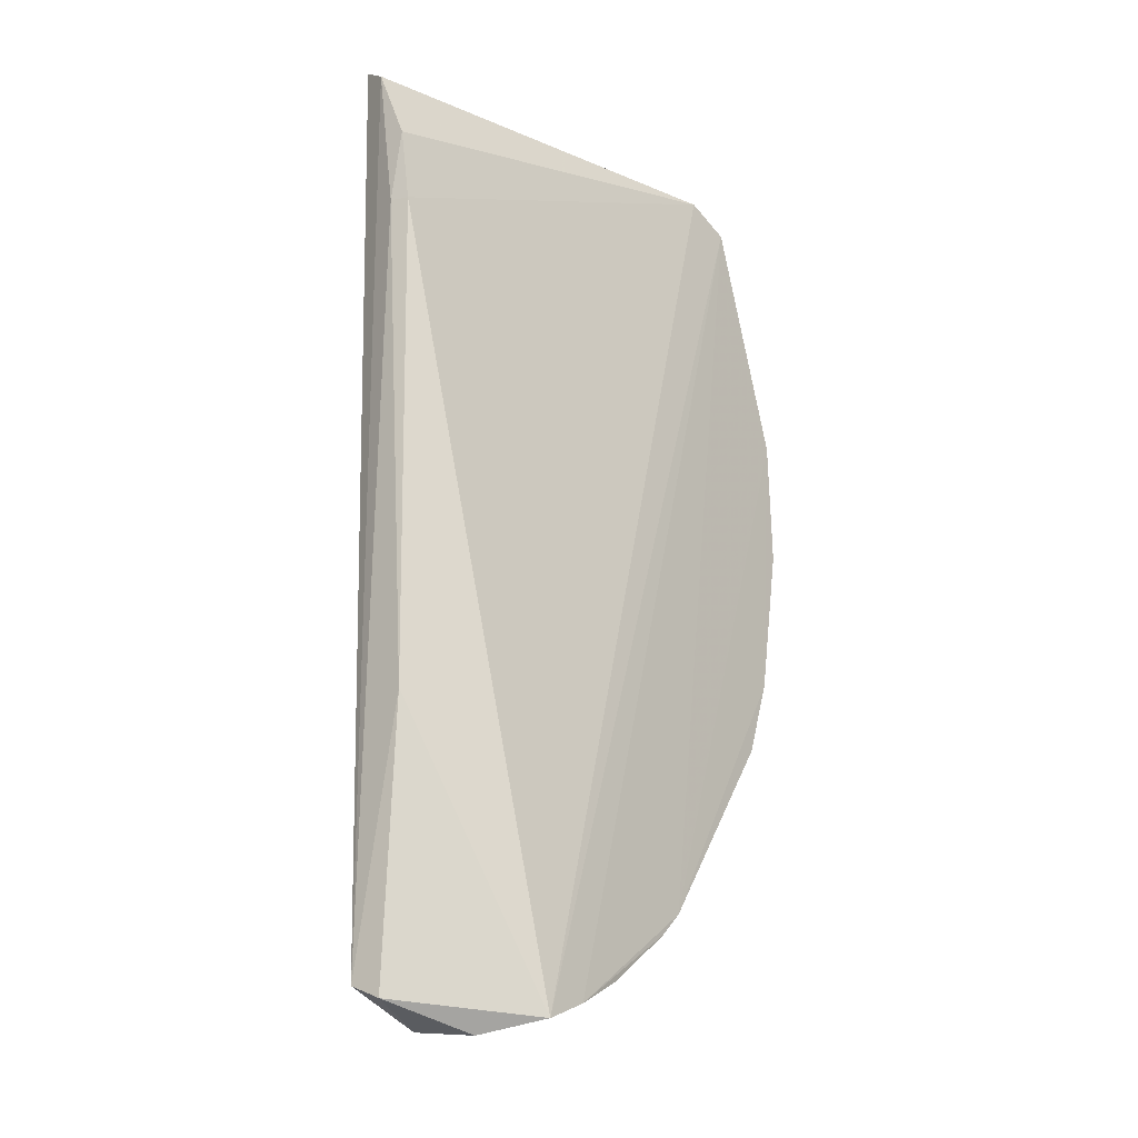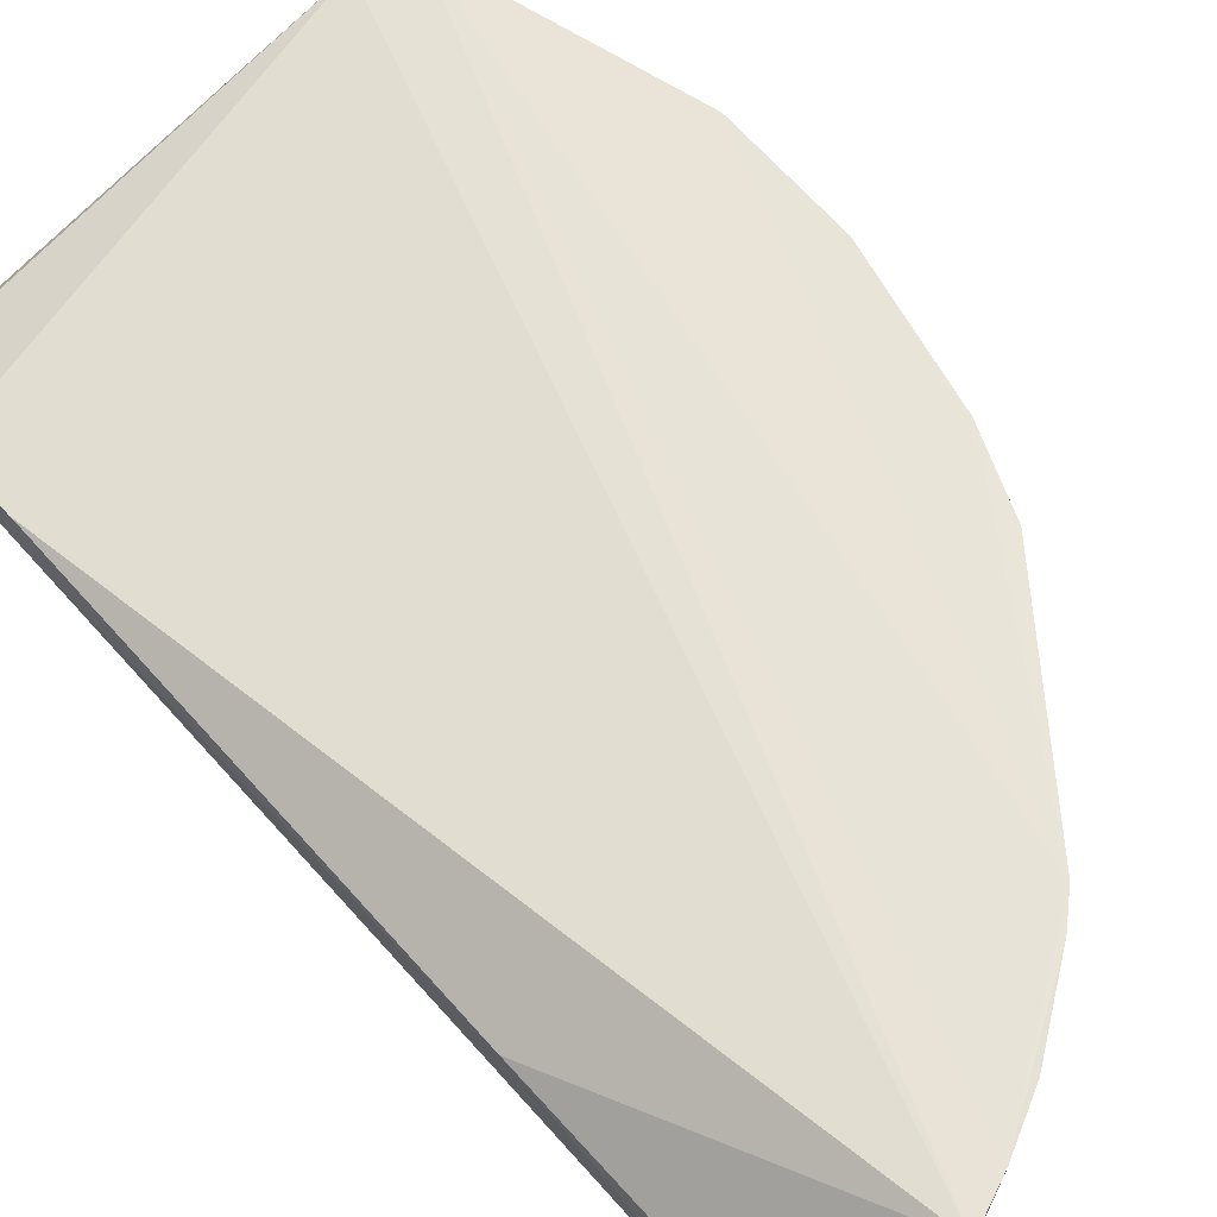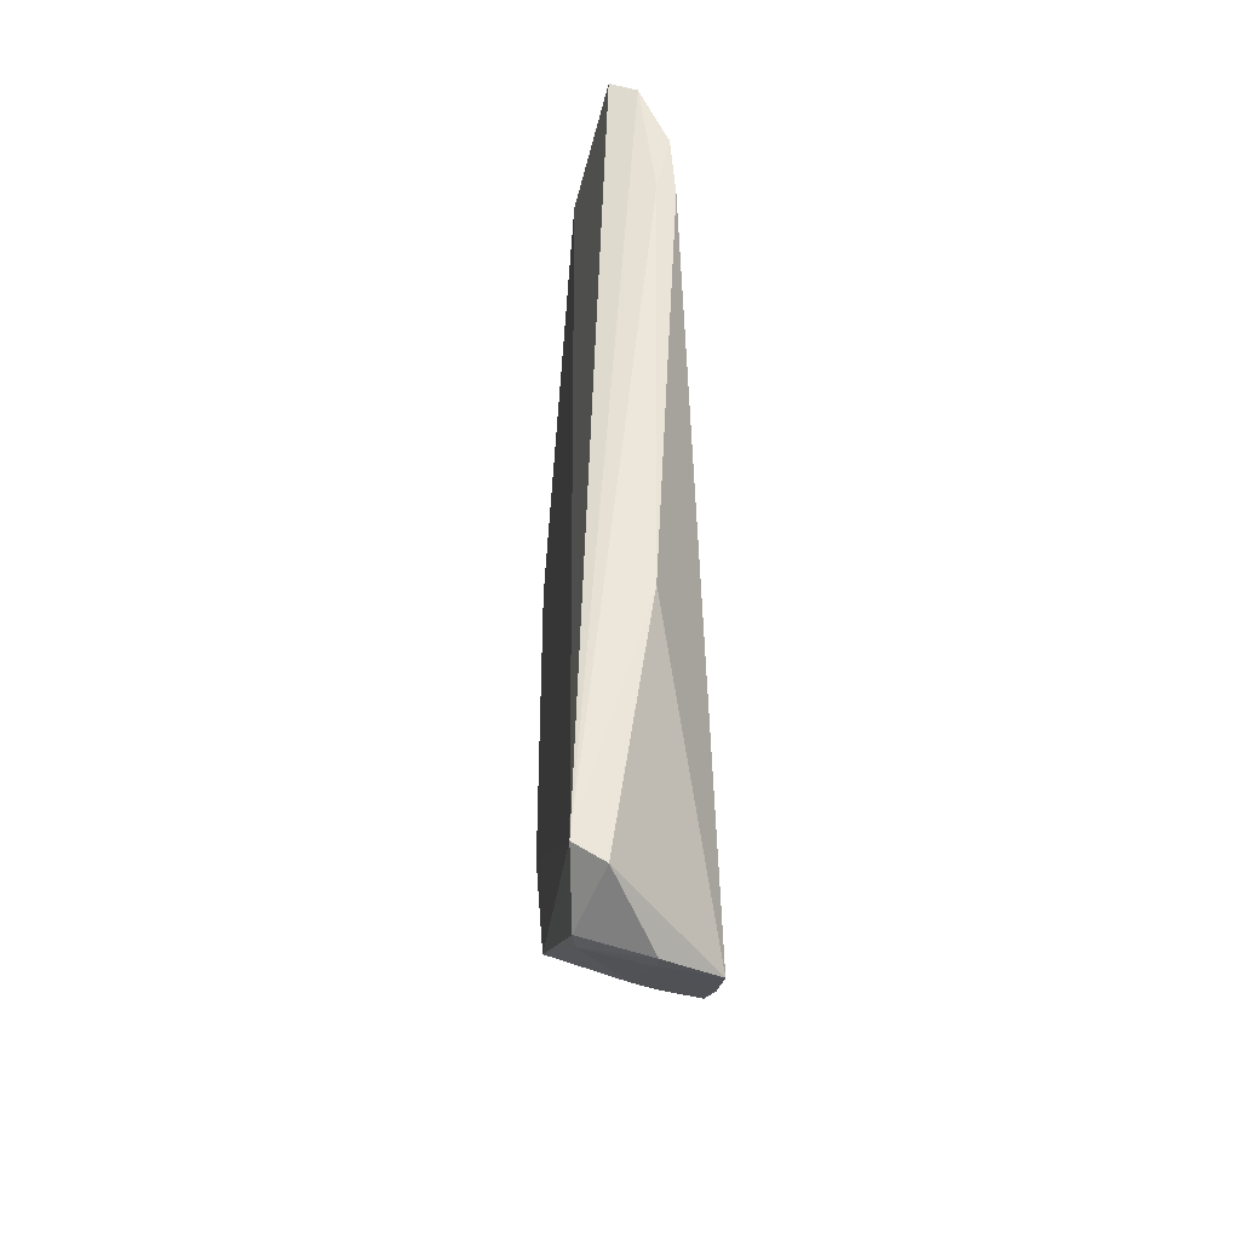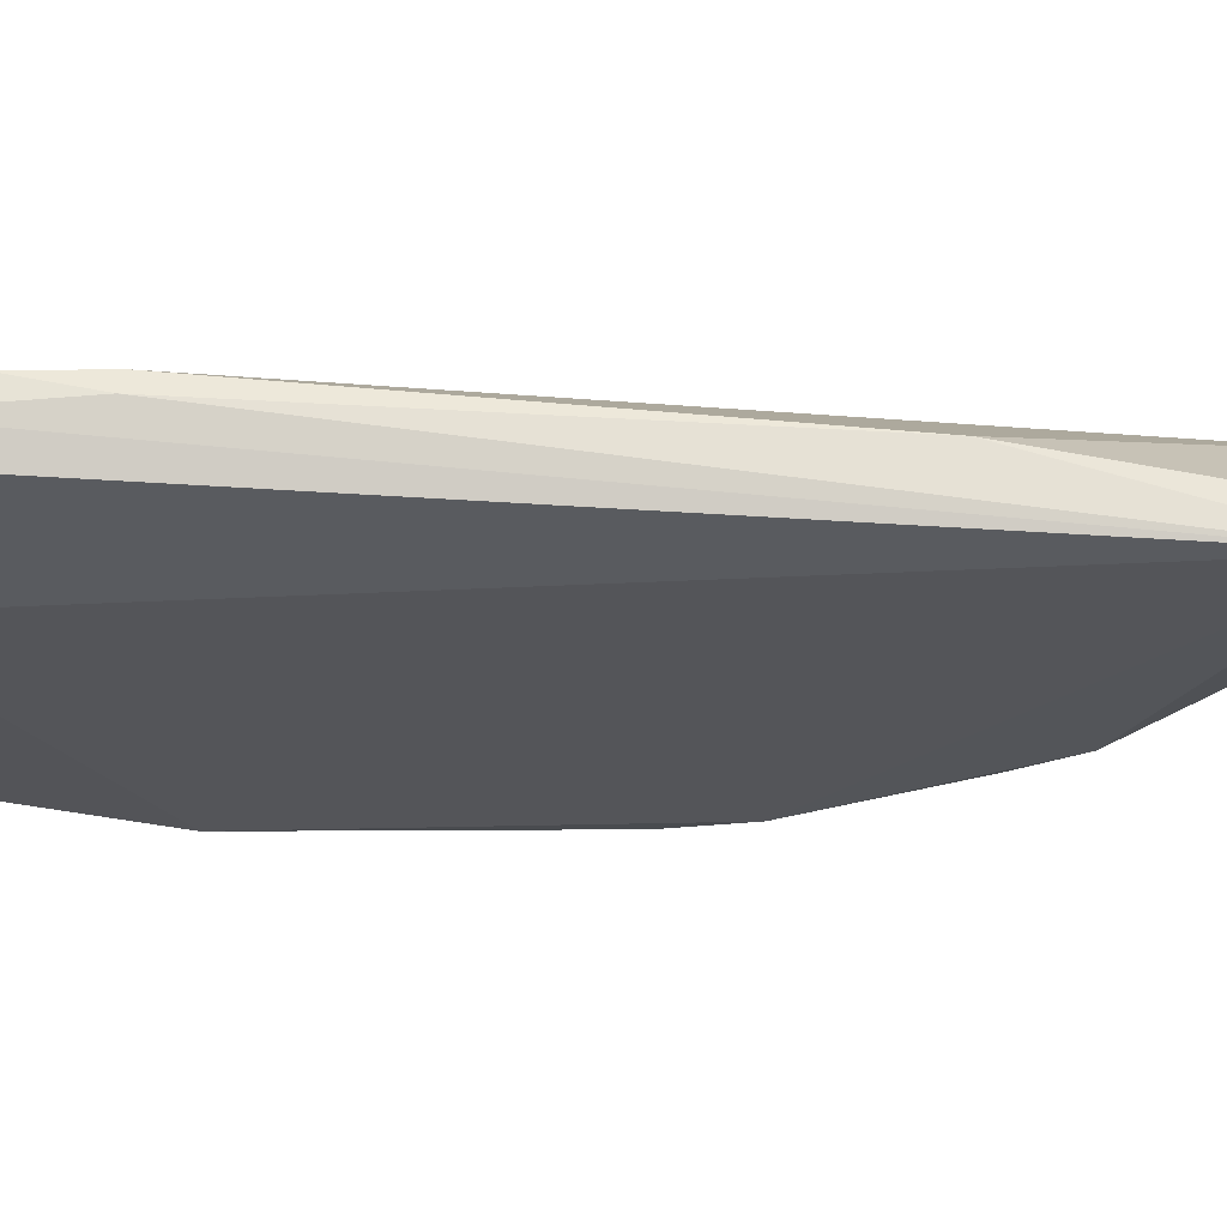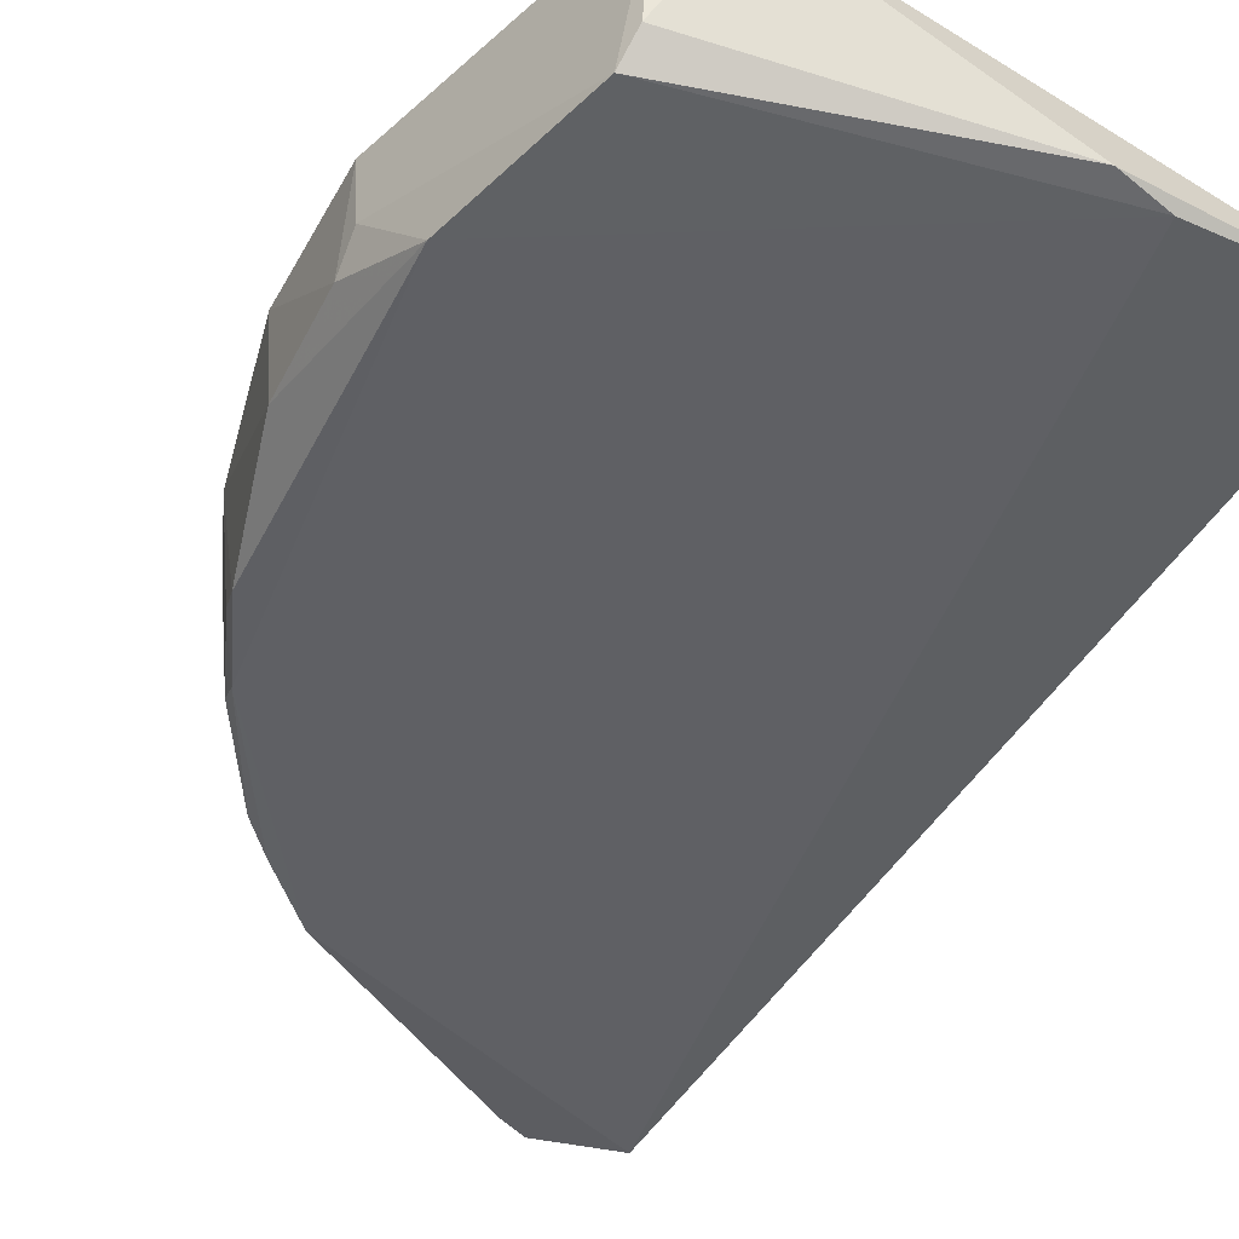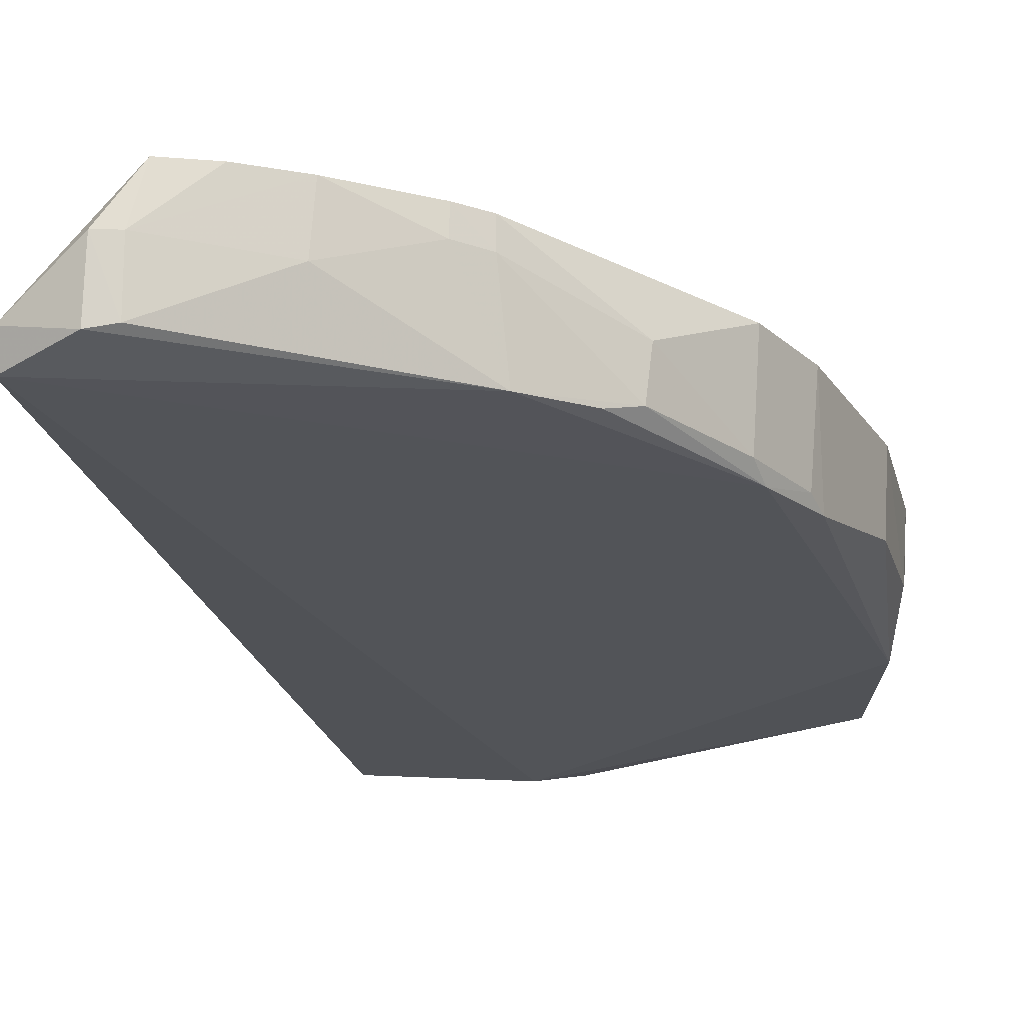
<metadata>
{"format":"obj","ext":"obj","renderer":"f3d","projection":"perspective","resolution":1024,"background":"white","views":[{"elev":-25.0,"azim":-52.5,"up":"+Y"},{"elev":61.0,"azim":-37.7,"up":"+Z"},{"elev":-45.5,"azim":-97.8,"up":"+Y"},{"elev":-27.0,"azim":-91.4,"up":"+Z"},{"elev":-42.6,"azim":155.1,"up":"+Z"},{"elev":-22.8,"azim":15.2,"up":"+Z"}]}
</metadata>
<code>
v 0.05572 0.03028 0.01367
v 0.06057 -0.01713 0.01365
v 0.06033 0.01367 0.003464
v 0.01393 0.02986 0.003488
v 0.02827 -0.05475 0.01353
v 0.05623 0.02681 0.003756
v 0.06277 0.008877 0.01367
v 0.04549 -0.04269 0.01373
v 0.01318 0.02088 0.008599
v 0.01845 -0.05243 0.001848
v 0.02832 0.03141 0.002232
v 0.06265 -0.002976 0.006453
v 0.06246 0.008801 0.00878
v 0.03226 -0.05285 0.01363
v 0.05141 0.03196 0.01336
v 0.01333 0.01426 0.007455
v 0.01656 -0.02984 0.007433
v 0.05759 -0.02163 0.003334
v 0.06312 -0.002978 0.01365
v 0.0626 0.006421 0.006629
v 0.04582 -0.04047 0.002969
v 0.01368 0.01408 0.009118
v 0.01306 0.02792 0.00592
v 0.03238 0.03256 0.002749
v 0.05563 0.02864 0.005839
v 0.01881 -0.0537 0.004445
v 0.06017 -0.01469 0.003836
v 0.05291 -0.03333 0.008757
v 0.03627 -0.04968 0.008235
v 0.05725 -0.02393 0.00445
v 0.058 -0.02436 0.01362
v 0.0455 -0.04252 0.01119
v 0.03683 -0.05014 0.01355
v 0.02692 -0.05431 0.003282
v 0.05974 -0.01697 0.004615
v 0.05236 -0.03332 0.004419
v 0.04324 -0.04482 0.01121
v 0.04332 -0.0449 0.01367
v 0.02719 -0.05513 0.008722
v 0.02478 -0.05499 0.002822
v 0.05021 -0.03556 0.003502
v 0.02528 -0.05595 0.008593
f 7 6 1
f 8 7 1
f 8 2 7
f 11 6 3
f 11 10 4
f 13 3 6
f 13 6 7
f 14 8 1
f 14 1 5
f 15 5 1
f 17 16 10
f 18 11 3
f 18 10 11
f 19 7 2
f 19 2 12
f 20 12 3
f 20 3 13
f 20 19 12
f 20 13 7
f 20 7 19
f 21 10 18
f 22 15 9
f 22 5 15
f 22 17 5
f 22 9 16
f 22 16 17
f 23 15 4
f 23 9 15
f 23 16 9
f 23 4 10
f 23 10 16
f 24 11 4
f 24 4 15
f 24 6 11
f 25 15 1
f 25 1 6
f 25 24 15
f 25 6 24
f 26 17 10
f 26 5 17
f 27 18 3
f 27 3 12
f 27 12 2
f 31 2 8
f 31 8 28
f 31 28 30
f 32 28 8
f 34 21 29
f 35 27 2
f 35 31 30
f 35 2 31
f 35 30 18
f 35 18 27
f 36 30 28
f 36 18 30
f 36 32 21
f 36 28 32
f 37 29 21
f 37 21 32
f 37 33 29
f 38 8 14
f 38 14 33
f 38 33 37
f 38 37 32
f 38 32 8
f 39 34 29
f 39 14 5
f 39 33 14
f 39 29 33
f 40 26 10
f 40 10 21
f 40 21 34
f 41 36 21
f 41 21 18
f 41 18 36
f 42 39 5
f 42 5 26
f 42 26 40
f 42 40 34
f 42 34 39

</code>
